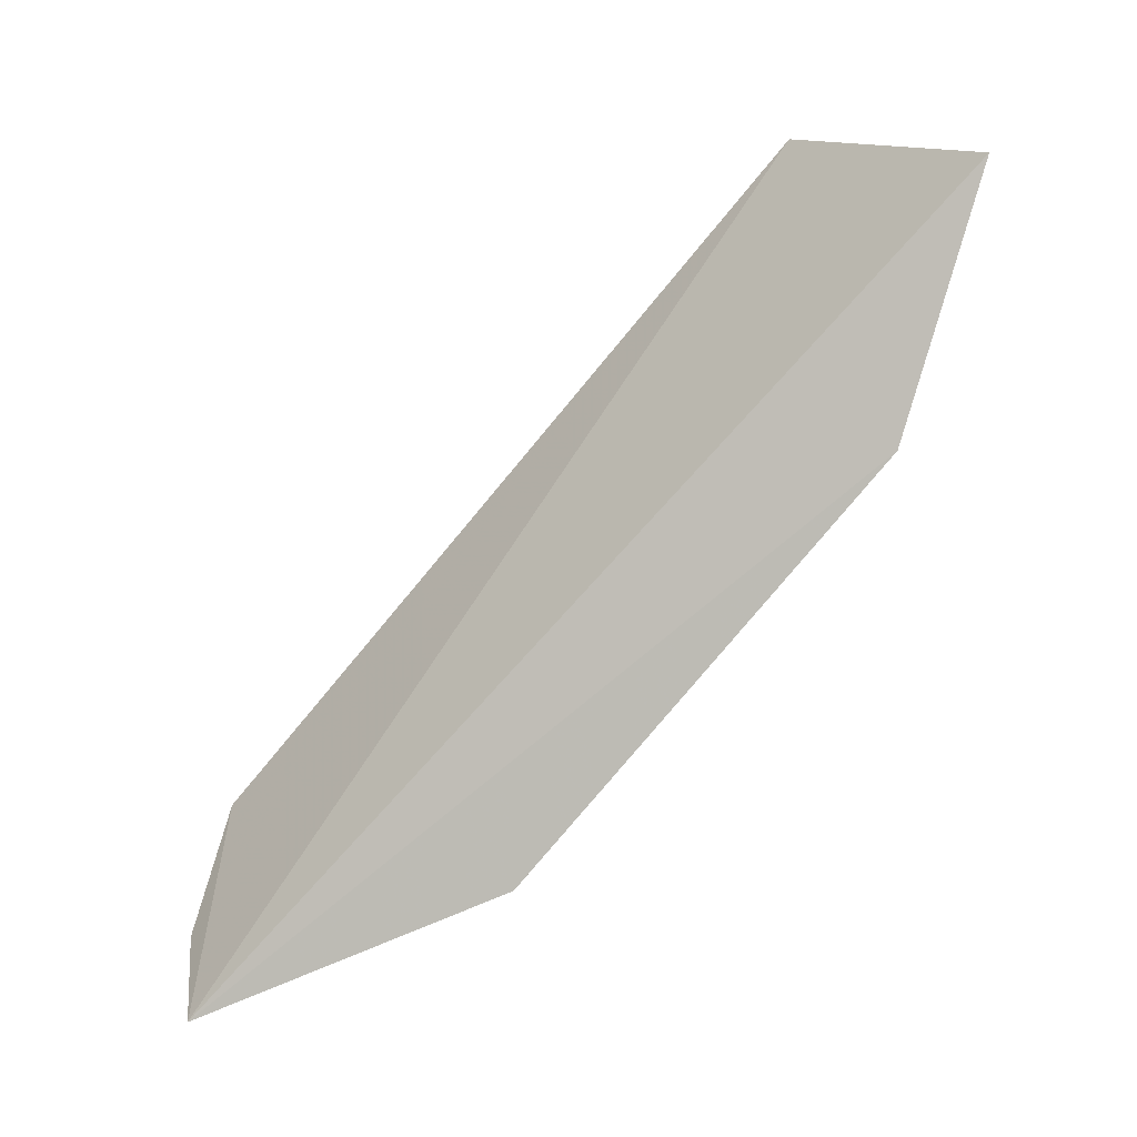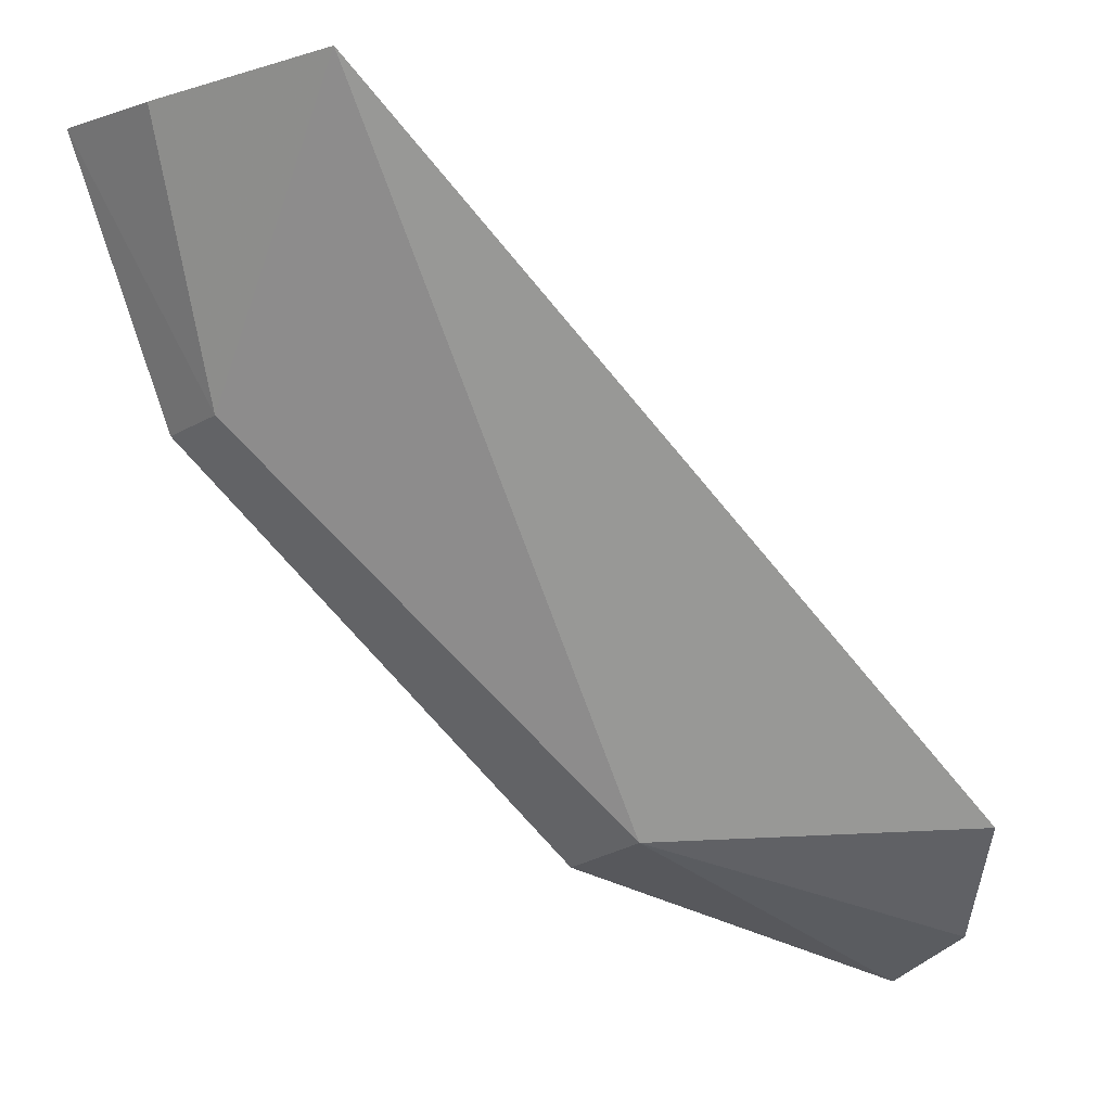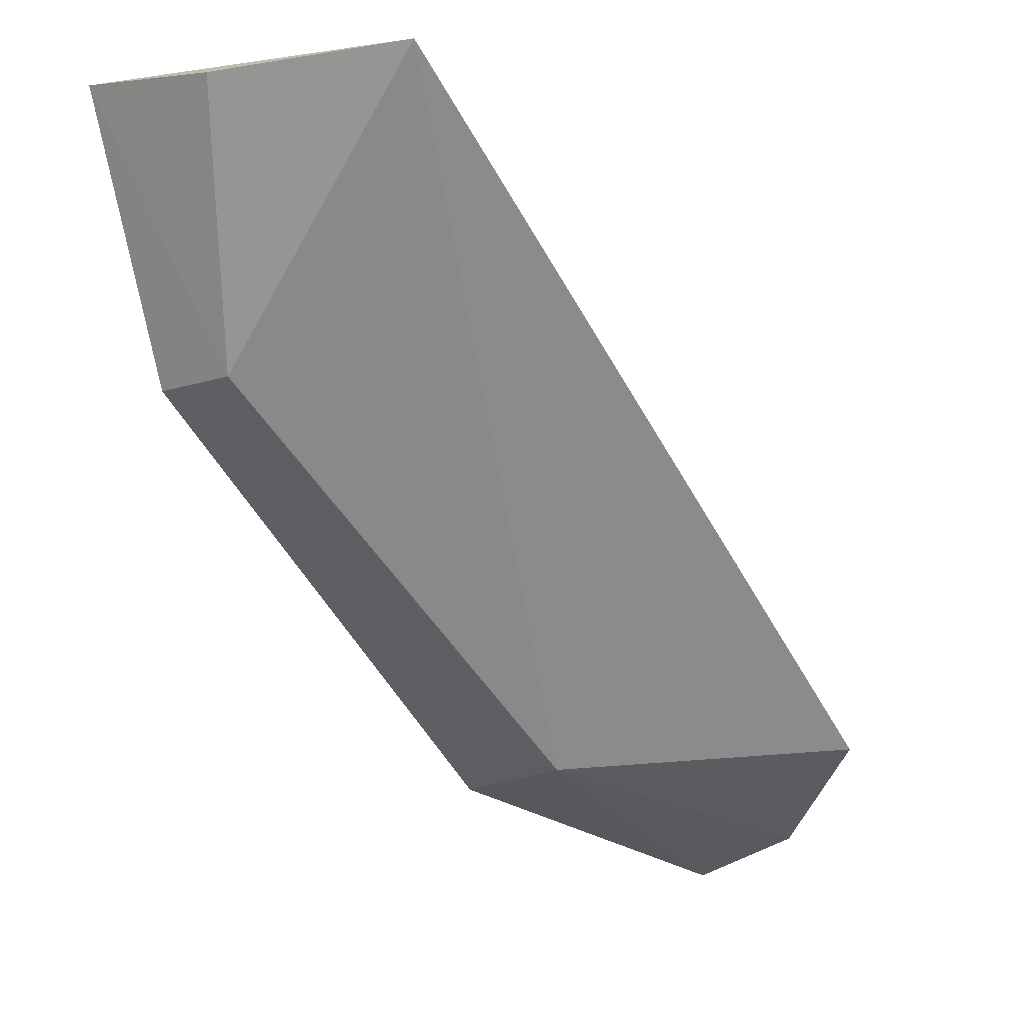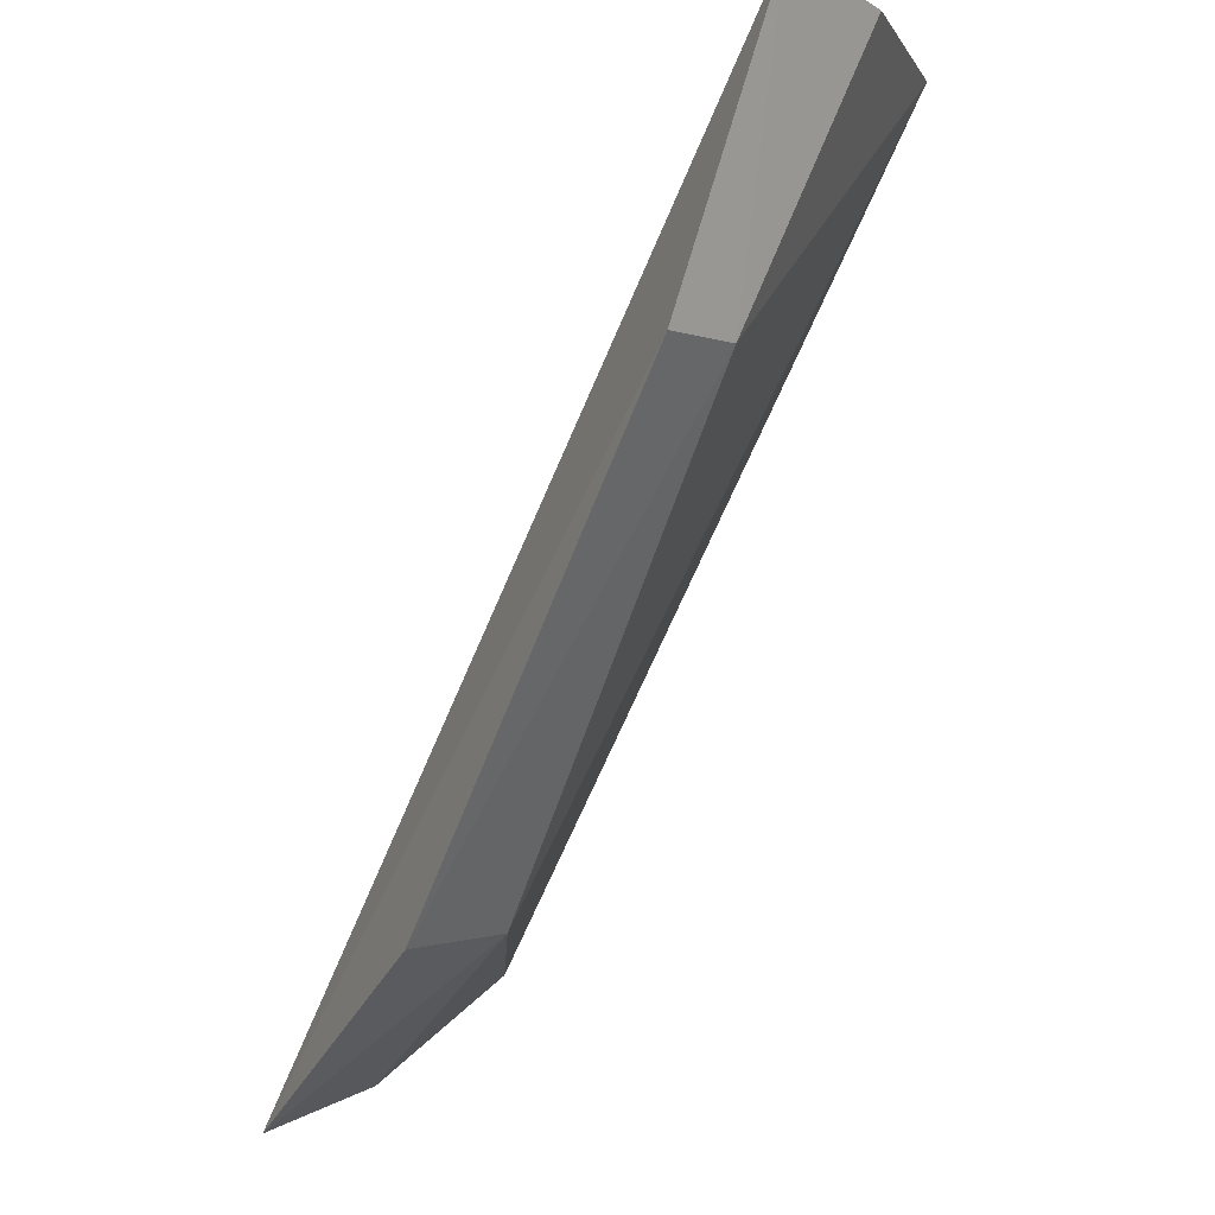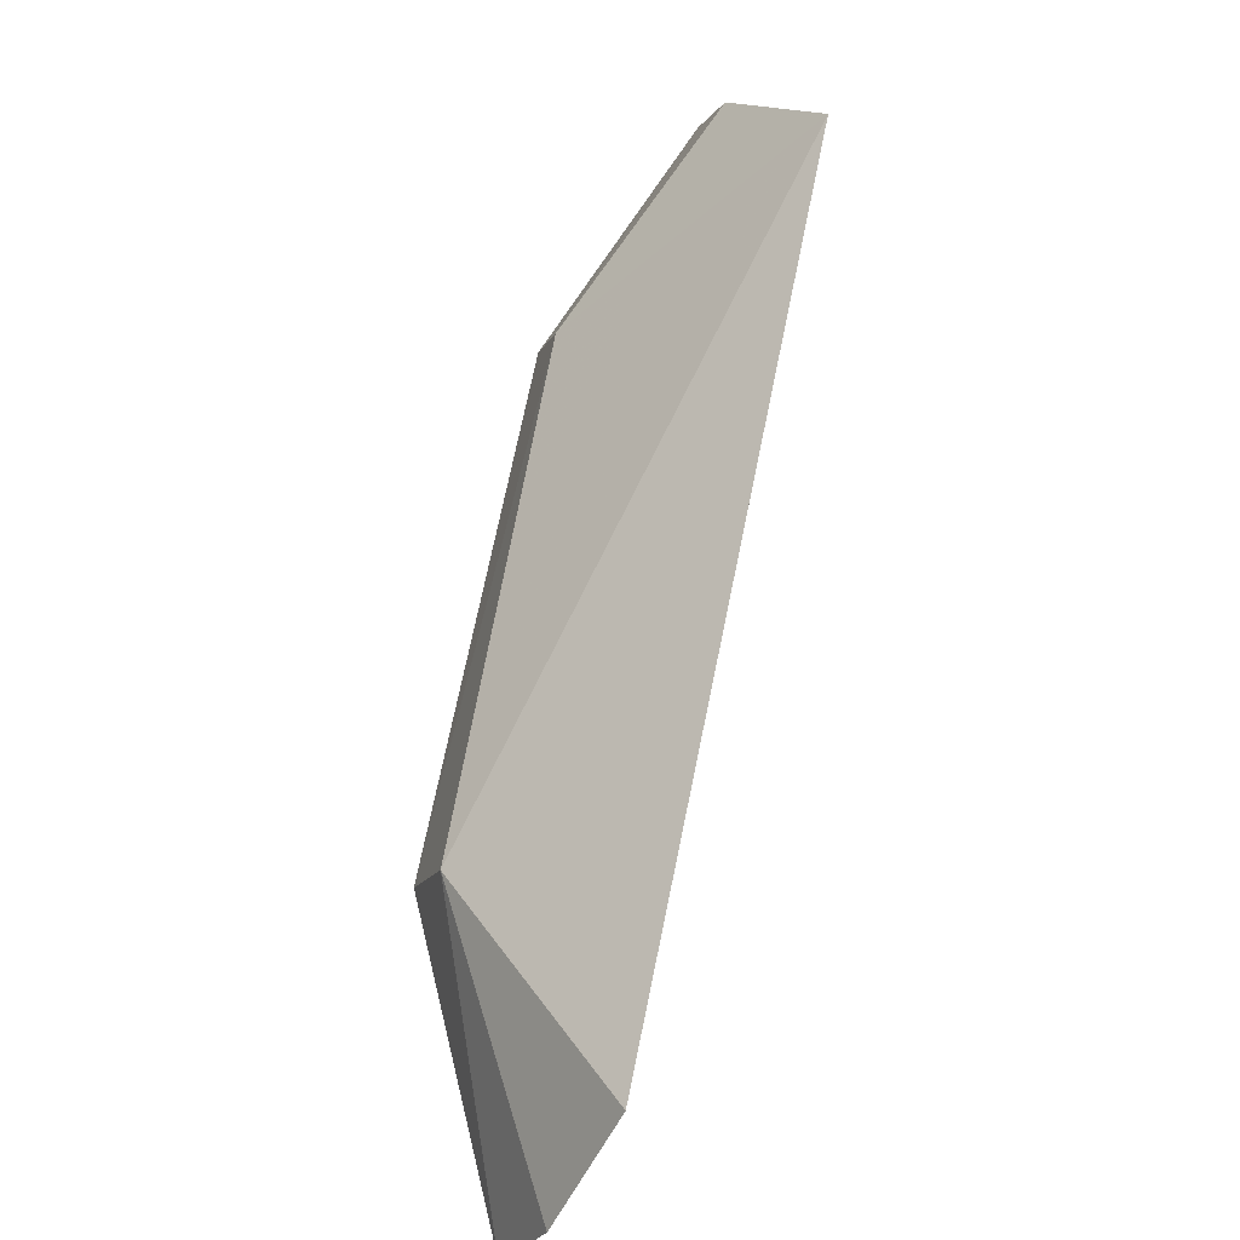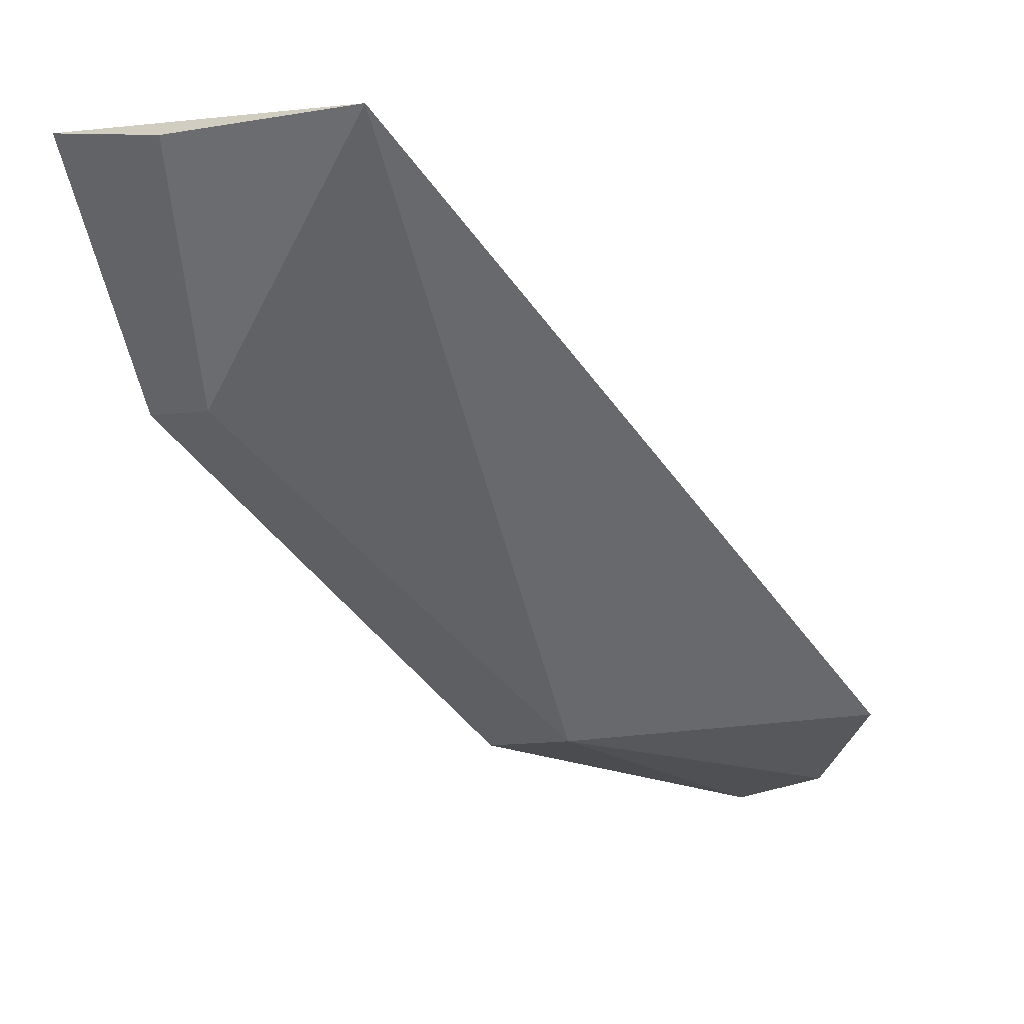
<metadata>
{"format":"obj","ext":"obj","renderer":"f3d","projection":"perspective","resolution":1024,"background":"white","views":[{"elev":-79.7,"azim":-174.6,"up":"+Z"},{"elev":-5.2,"azim":-24.6,"up":"+Y"},{"elev":-1.7,"azim":-45.6,"up":"+Y"},{"elev":-16.0,"azim":-121.2,"up":"+Y"},{"elev":73.1,"azim":57.0,"up":"+Z"},{"elev":10.9,"azim":-37.9,"up":"+Y"}]}
</metadata>
<code>
v -0.06342 -0.05952 0.3858
v -0.06248 -0.05441 0.3977
v -0.09613 -0.04496 0.3932
v -0.1341 0.02335 0.4115
v -0.06659 -0.04349 0.4093
v -0.1507 0.02044 0.3856
v -0.09829 -0.04756 0.3823
v -0.1375 -0.005784 0.3895
v -0.1395 -0.006892 0.382
v -0.1465 0.02051 0.3975
f 1 2 3
f 5 2 1
f 5 1 4
f 5 3 2
f 5 4 3
f 6 4 1
f 7 1 3
f 8 3 4
f 8 7 3
f 9 6 1
f 9 1 7
f 9 8 6
f 9 7 8
f 10 8 4
f 10 4 6
f 10 6 8

</code>
